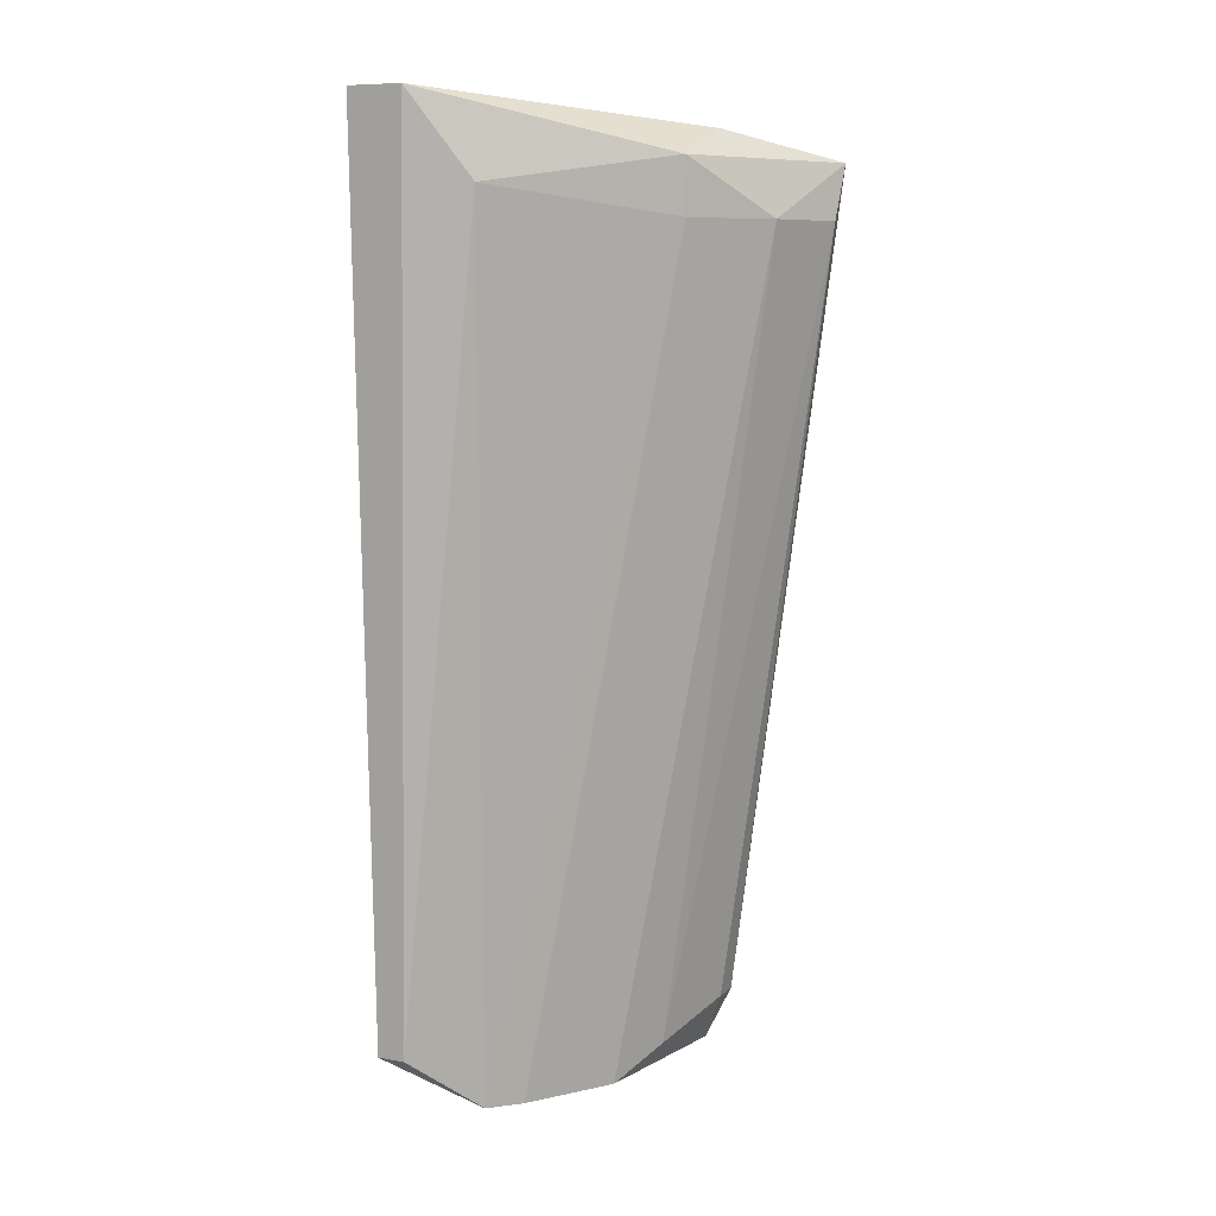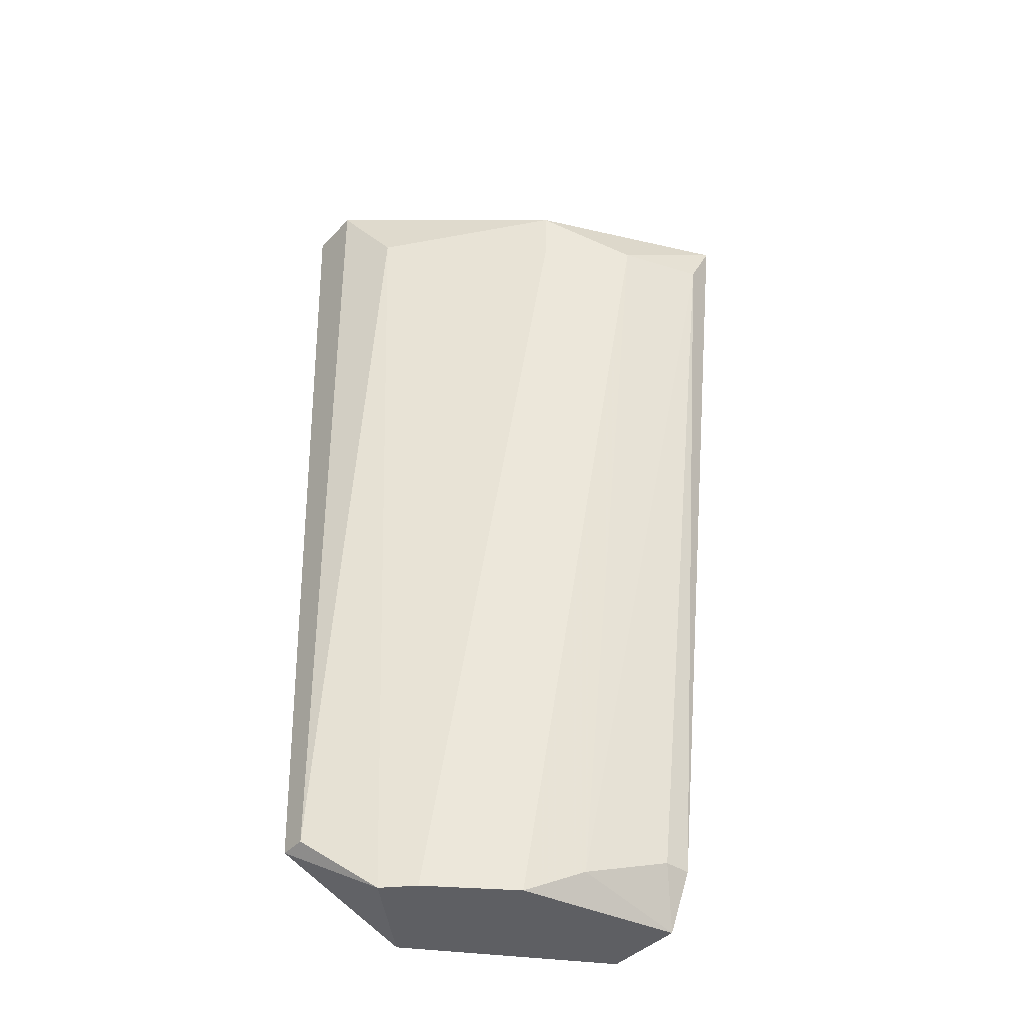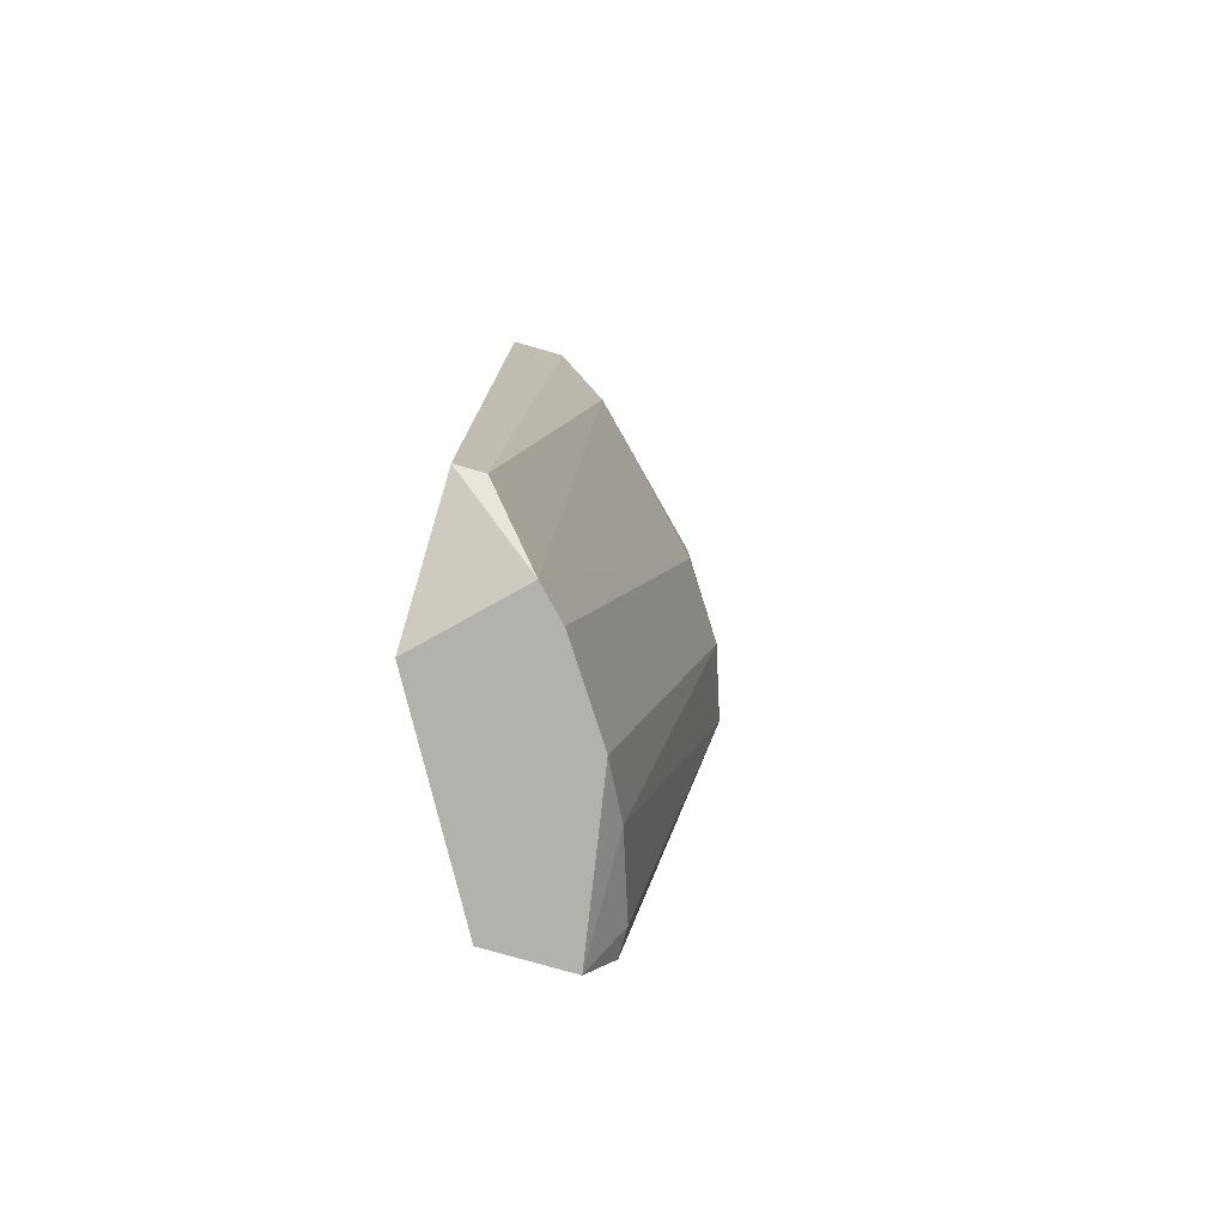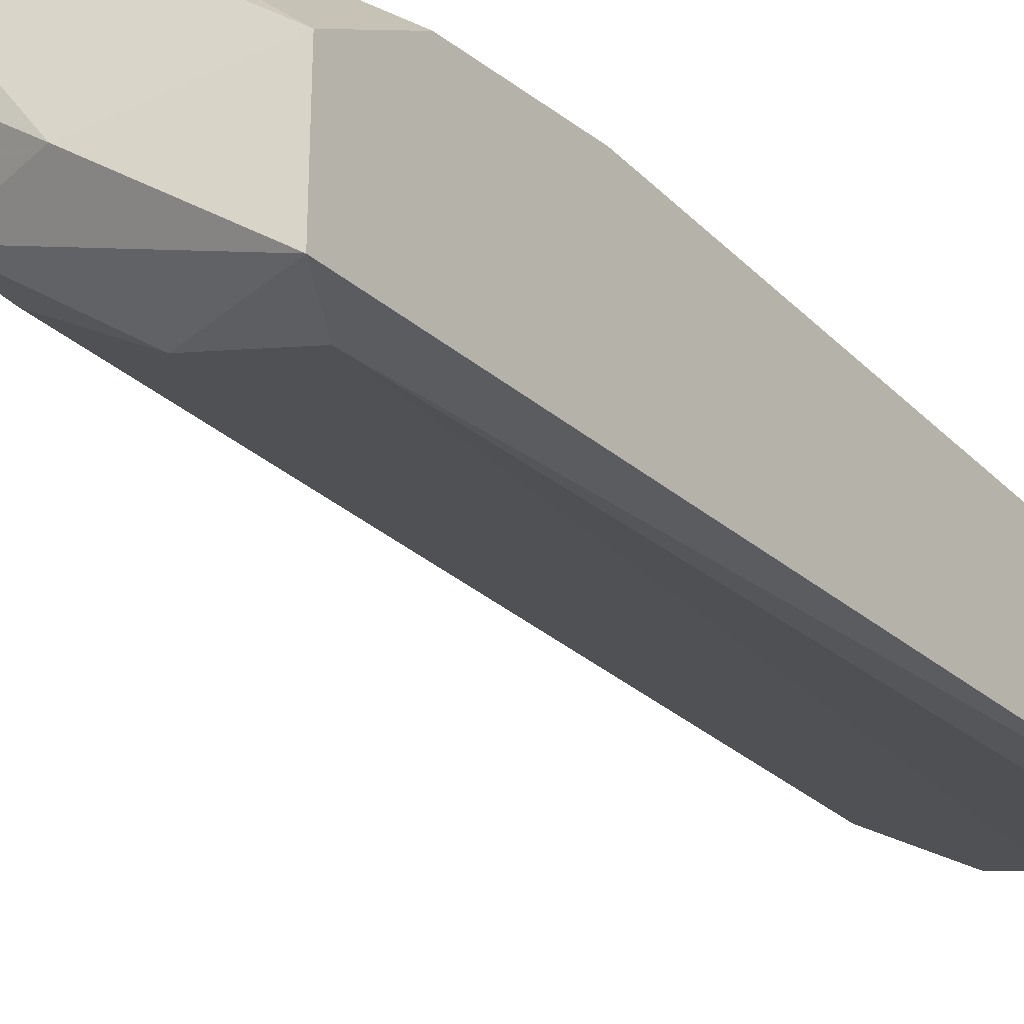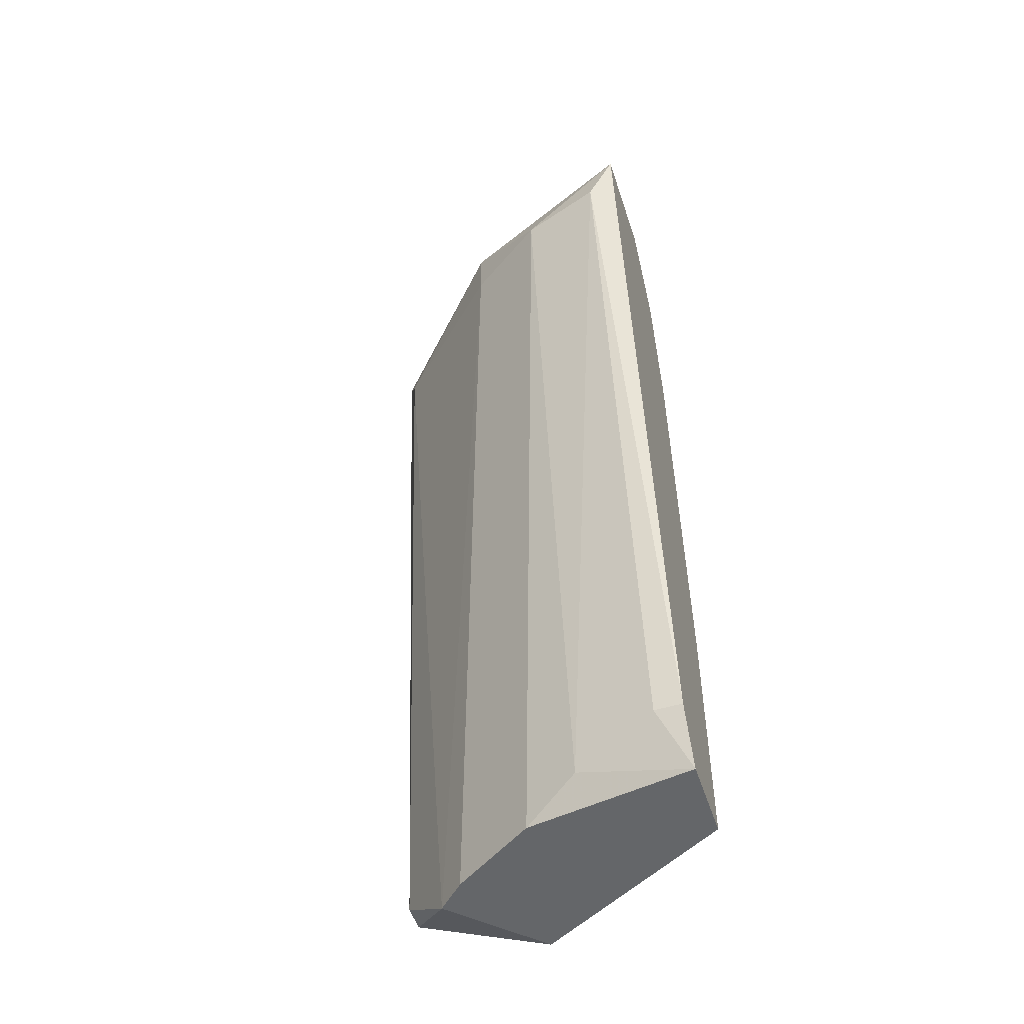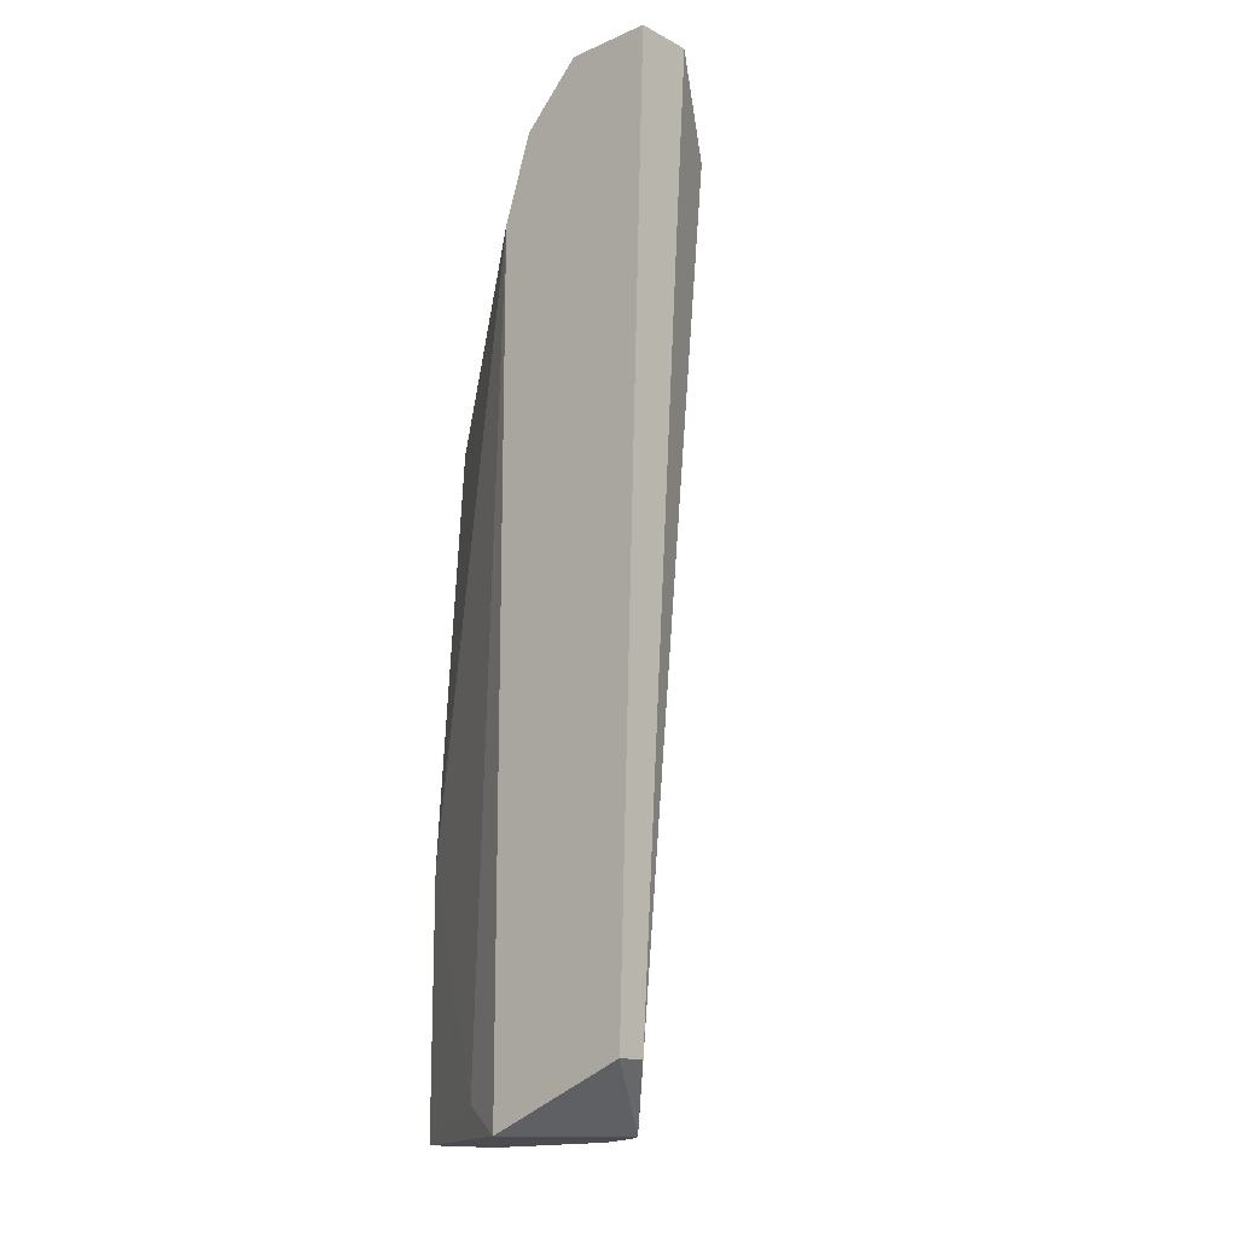
<metadata>
{"format":"obj","ext":"obj","renderer":"f3d","projection":"perspective","resolution":1024,"background":"white","views":[{"elev":8.2,"azim":-64.9,"up":"+Z"},{"elev":-41.3,"azim":-38.9,"up":"+Z"},{"elev":-79.0,"azim":-105.9,"up":"+Z"},{"elev":-32.5,"azim":33.5,"up":"+Y"},{"elev":-51.7,"azim":17.9,"up":"+Z"},{"elev":-15.3,"azim":-137.7,"up":"+Z"}]}
</metadata>
<code>
v 0.007373 -0.0321 0.1218
v 0.007373 -0.02606 0.07958
v -0.01073 -0.014 0.1278
v -0.01073 -0.01701 0.1278
v -0.003184 -0.014 0.1248
v 0.001337 -0.01551 0.07807
v -0.006202 -0.014 0.1278
v -0.006202 -0.01852 0.07656
v -0.00922 -0.02003 0.1233
v -0.00922 -0.014 0.07958
v -0.00922 -0.01551 0.07958
v 0.008882 -0.02003 0.09014
v 0.008882 -0.02003 0.07656
v 0.008882 -0.0321 0.1248
v 0.008882 -0.02606 0.07958
v 0.008882 -0.02606 0.1248
v 0.008882 -0.02455 0.07656
v 0.008882 -0.02305 0.1203
v 0.008882 -0.02154 0.1128
v -0.001675 -0.014 0.1203
v -0.001675 -0.014 0.07656
v -0.001675 -0.02757 0.1218
v -0.001675 -0.02757 0.1248
v 0.002846 -0.02455 0.07807
v 0.002846 -0.02757 0.1263
v 0.002846 -0.03059 0.1218
v -0.004693 -0.02003 0.07656
v -0.000172 -0.02305 0.07656
f 28 22 27
f 16 14 13
f 13 8 21
f 3 20 21
f 11 8 9
f 16 13 19
f 14 23 26
f 8 13 28
f 21 8 10
f 3 21 10
f 8 11 10
f 11 3 10
f 20 3 7
f 13 14 17
f 28 13 17
f 3 11 4
f 9 23 4
f 11 9 4
f 7 3 4
f 9 8 22
f 23 9 22
f 26 23 22
f 28 26 22
f 16 19 18
f 19 20 18
f 19 13 12
f 20 19 12
f 14 26 1
f 14 16 25
f 23 14 25
f 16 7 25
f 4 23 25
f 7 4 25
f 7 16 5
f 20 7 5
f 16 18 5
f 18 20 5
f 26 28 24
f 17 2 24
f 28 17 24
f 2 1 24
f 1 26 24
f 13 21 6
f 21 20 6
f 12 13 6
f 20 12 6
f 17 14 15
f 2 17 15
f 14 1 15
f 1 2 15
f 8 28 27
f 22 8 27

</code>
